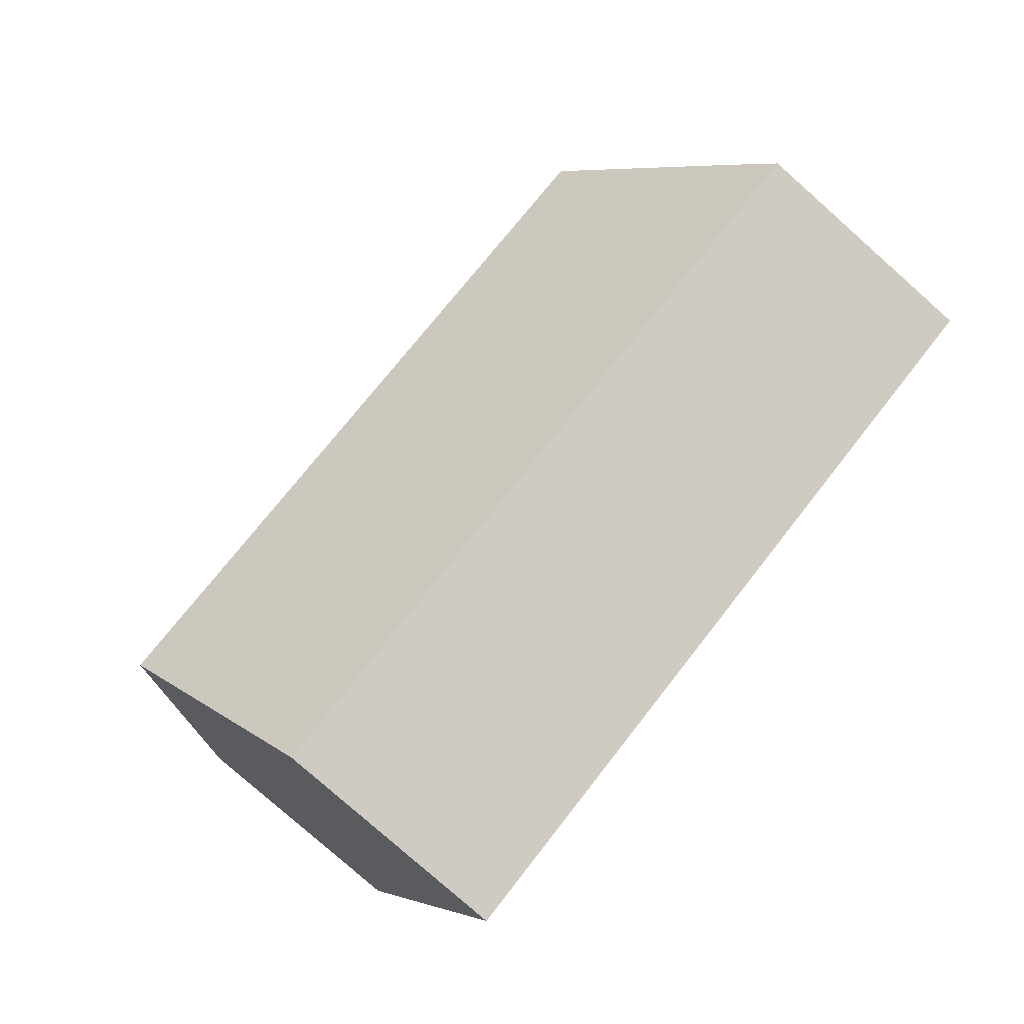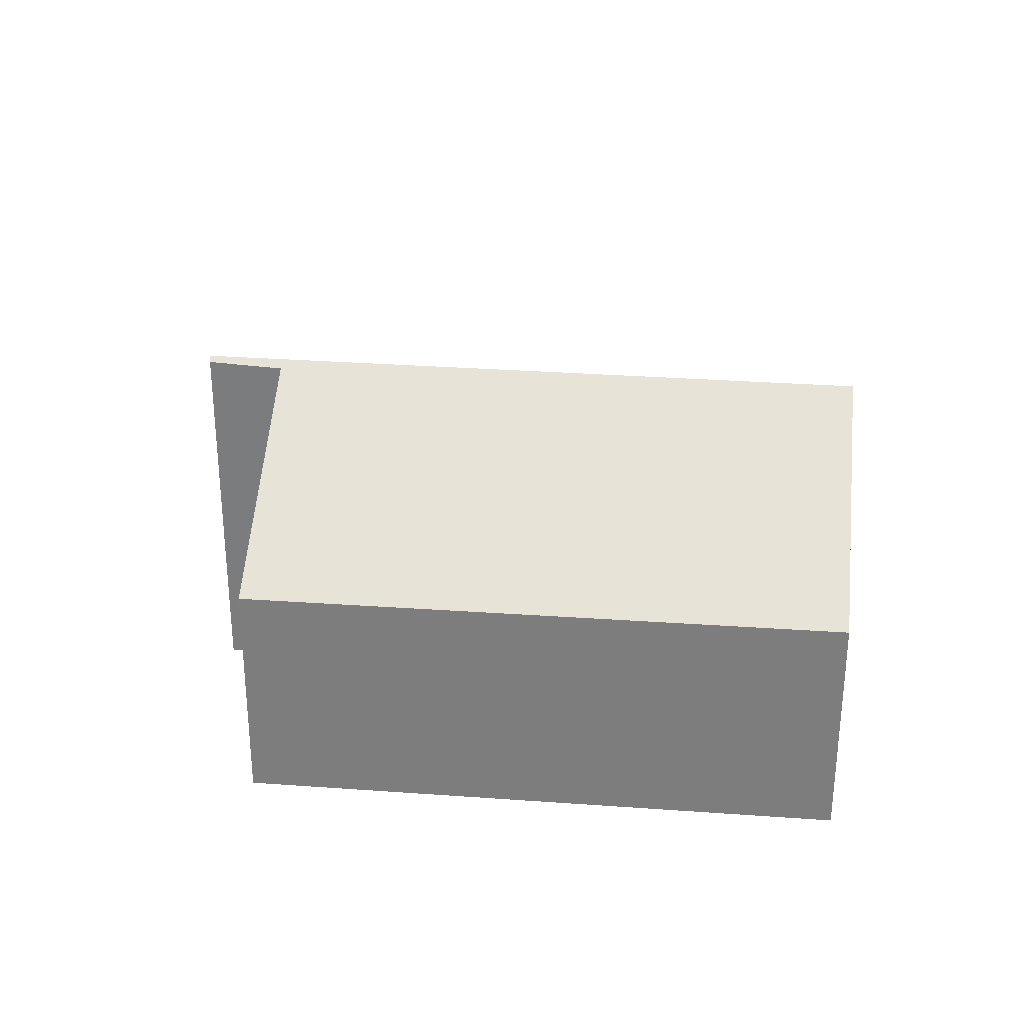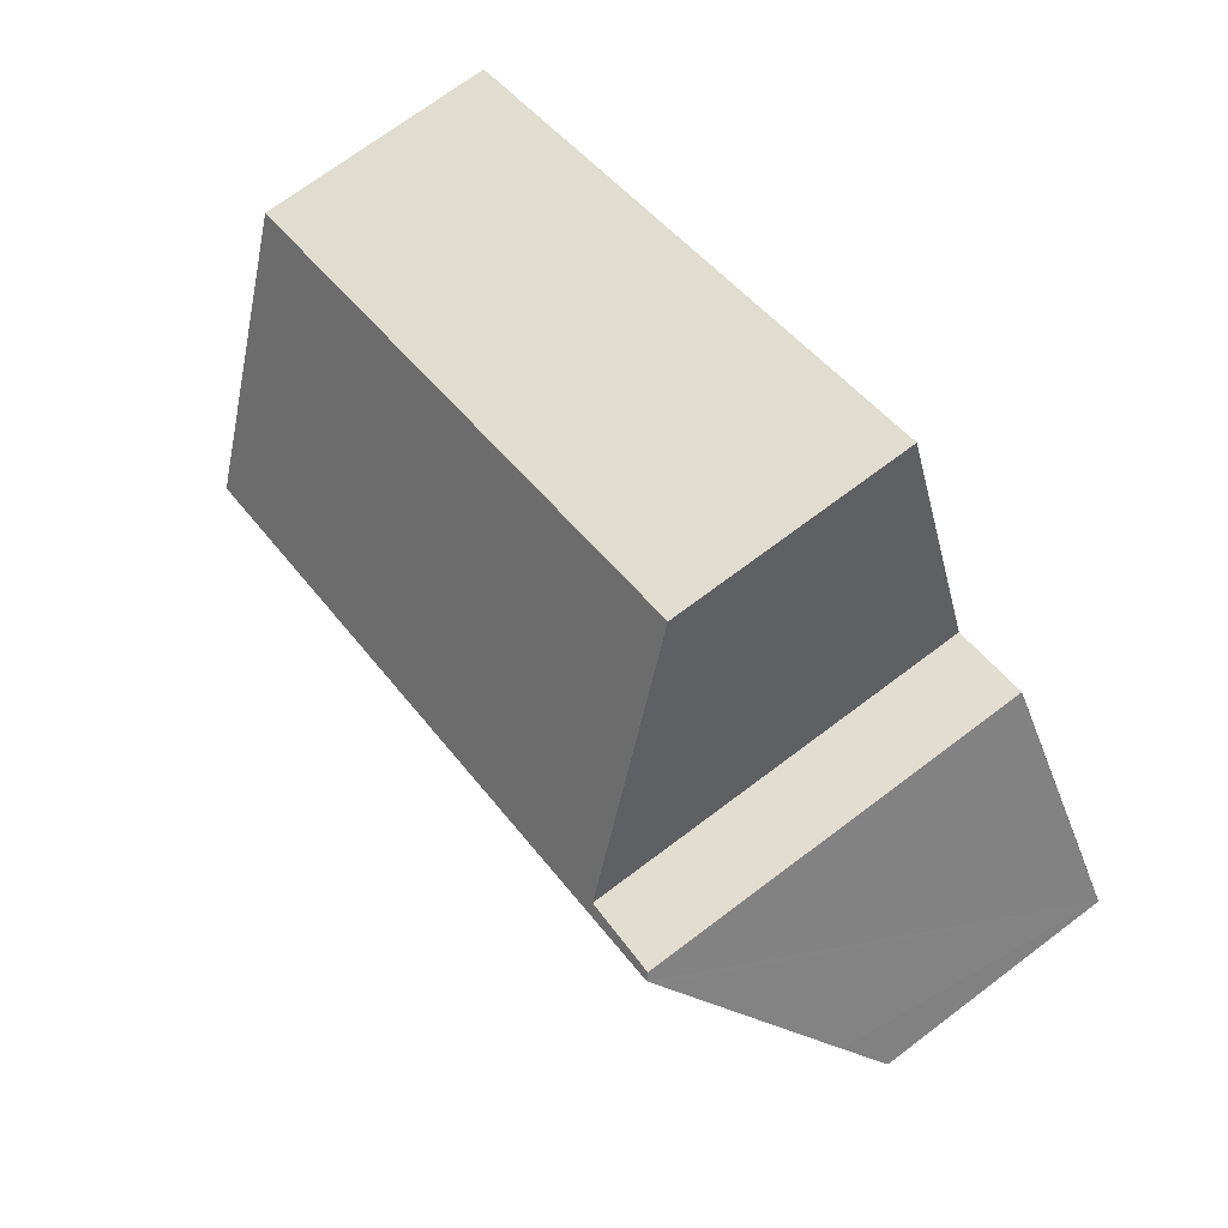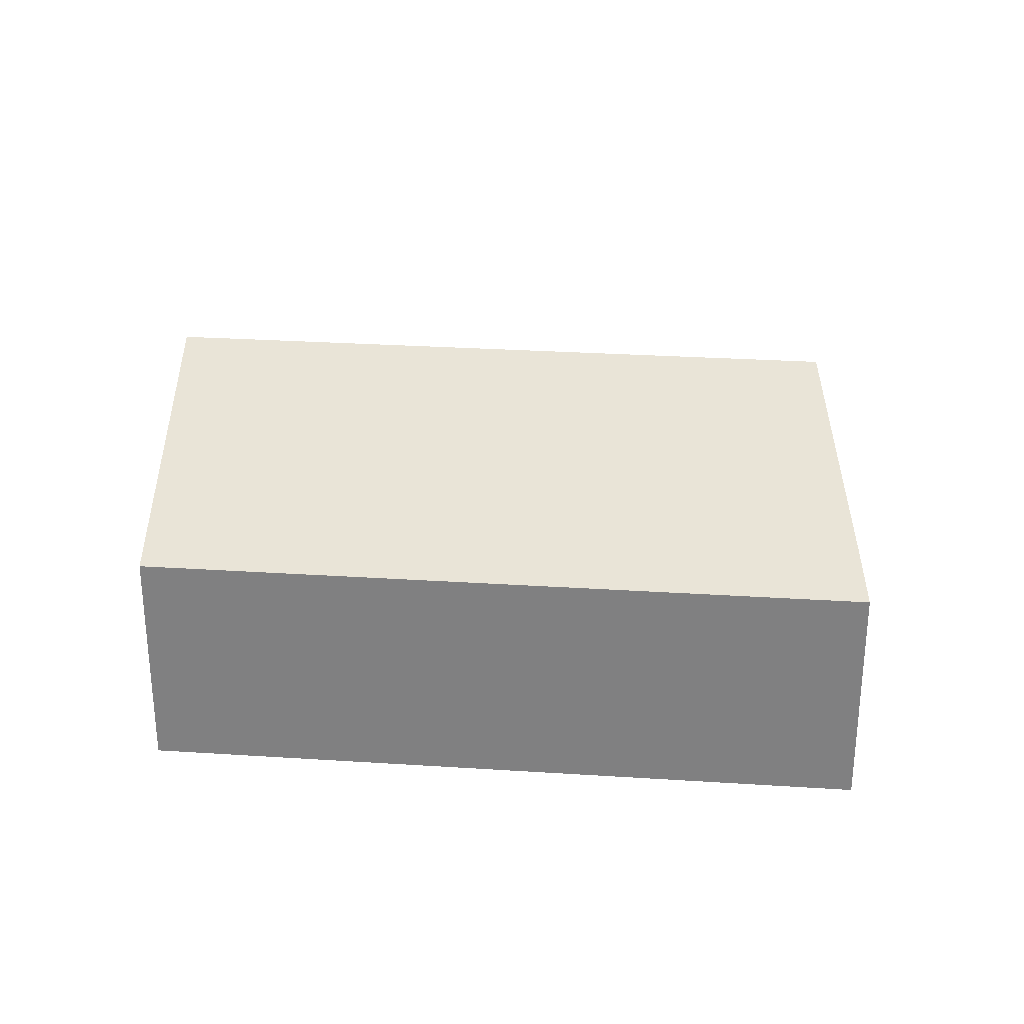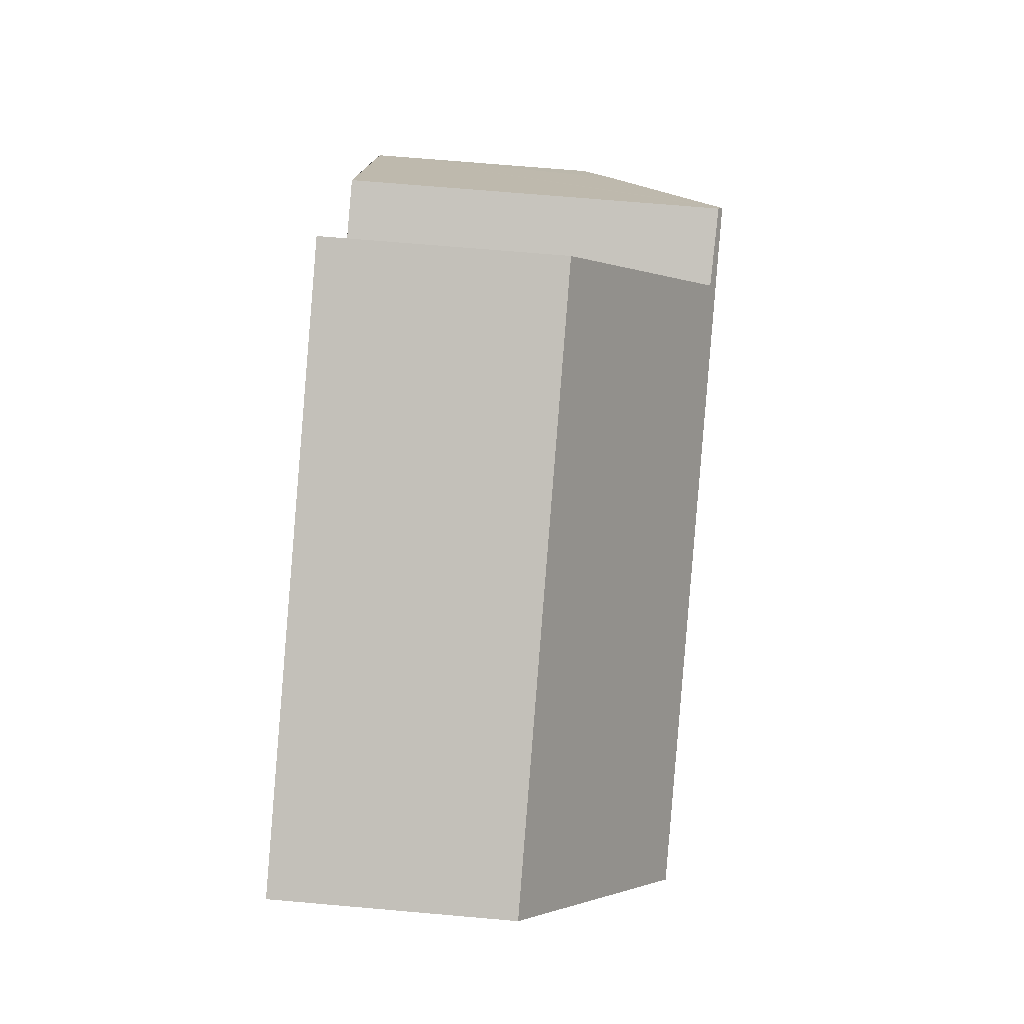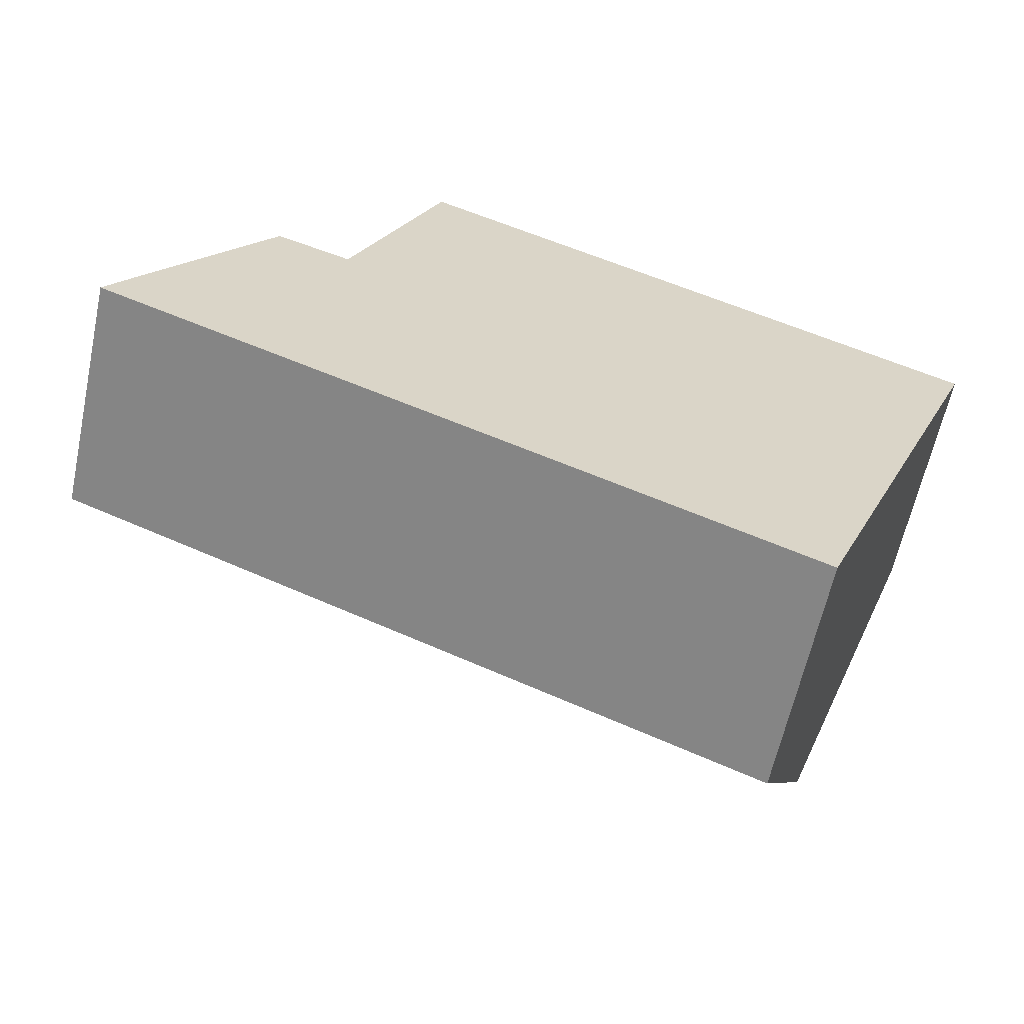
<metadata>
{"format":"obj","ext":"obj","renderer":"f3d","projection":"perspective","resolution":1024,"background":"white","views":[{"elev":-79.4,"azim":-131.5,"up":"+Z"},{"elev":30.0,"azim":28.7,"up":"+Y"},{"elev":71.5,"azim":-127.0,"up":"+Z"},{"elev":29.0,"azim":-152.0,"up":"+Y"},{"elev":69.8,"azim":95.0,"up":"+Z"},{"elev":-61.9,"azim":-12.1,"up":"+Z"}]}
</metadata>
<code>
v  23.34 6.172 4.81
v  20.8 10.01 -1.359
v  8.44 6.142 11.04
v  5.985 9.846 5.084
v  3.922 10.01 5.637
v  4.031 9.899 5.794
v  0.817 6.965 1.197
v  1.313 6.15 -0.544
v  0 6.15 3.766e-16
v  18.25 6.15 -7.563
v  3.763 9.851 5.411
v  0 0 0
v  3.922 -3.452e-16 5.637
v  4.031 -3.548e-16 5.794
v  0.817 -7.33e-17 1.197
v  3.763 -3.313e-16 5.411
v  5.985 -3.113e-16 5.084
v  8.44 -6.762e-16 11.04
v  23.34 -2.945e-16 4.81
v  20.8 8.321e-17 -1.359
v  18.25 4.631e-16 -7.563
v  1.313 3.331e-17 -0.544
g defaultobject
f 1 2 3
f 4 3 2
f 5 4 2
f 6 4 5
f 7 8 9
f 8 7 10
f 10 7 11
f 10 11 2
f 2 11 5
f 12 7 9
f 7 12 11
f 11 12 5
f 5 12 6
f 6 12 13
f 6 13 14
f 13 12 15
f 13 15 16
f 14 4 6
f 4 14 17
f 17 3 4
f 3 17 18
f 3 19 1
f 19 3 18
f 19 2 1
f 2 19 10
f 10 19 20
f 10 20 21
f 21 8 10
f 8 21 22
f 8 22 9
f 9 22 12
f 18 20 19
f 20 18 21
f 21 18 17
f 21 17 22
f 22 17 14
f 22 14 13
f 22 13 16
f 22 16 15
f 22 15 12

</code>
